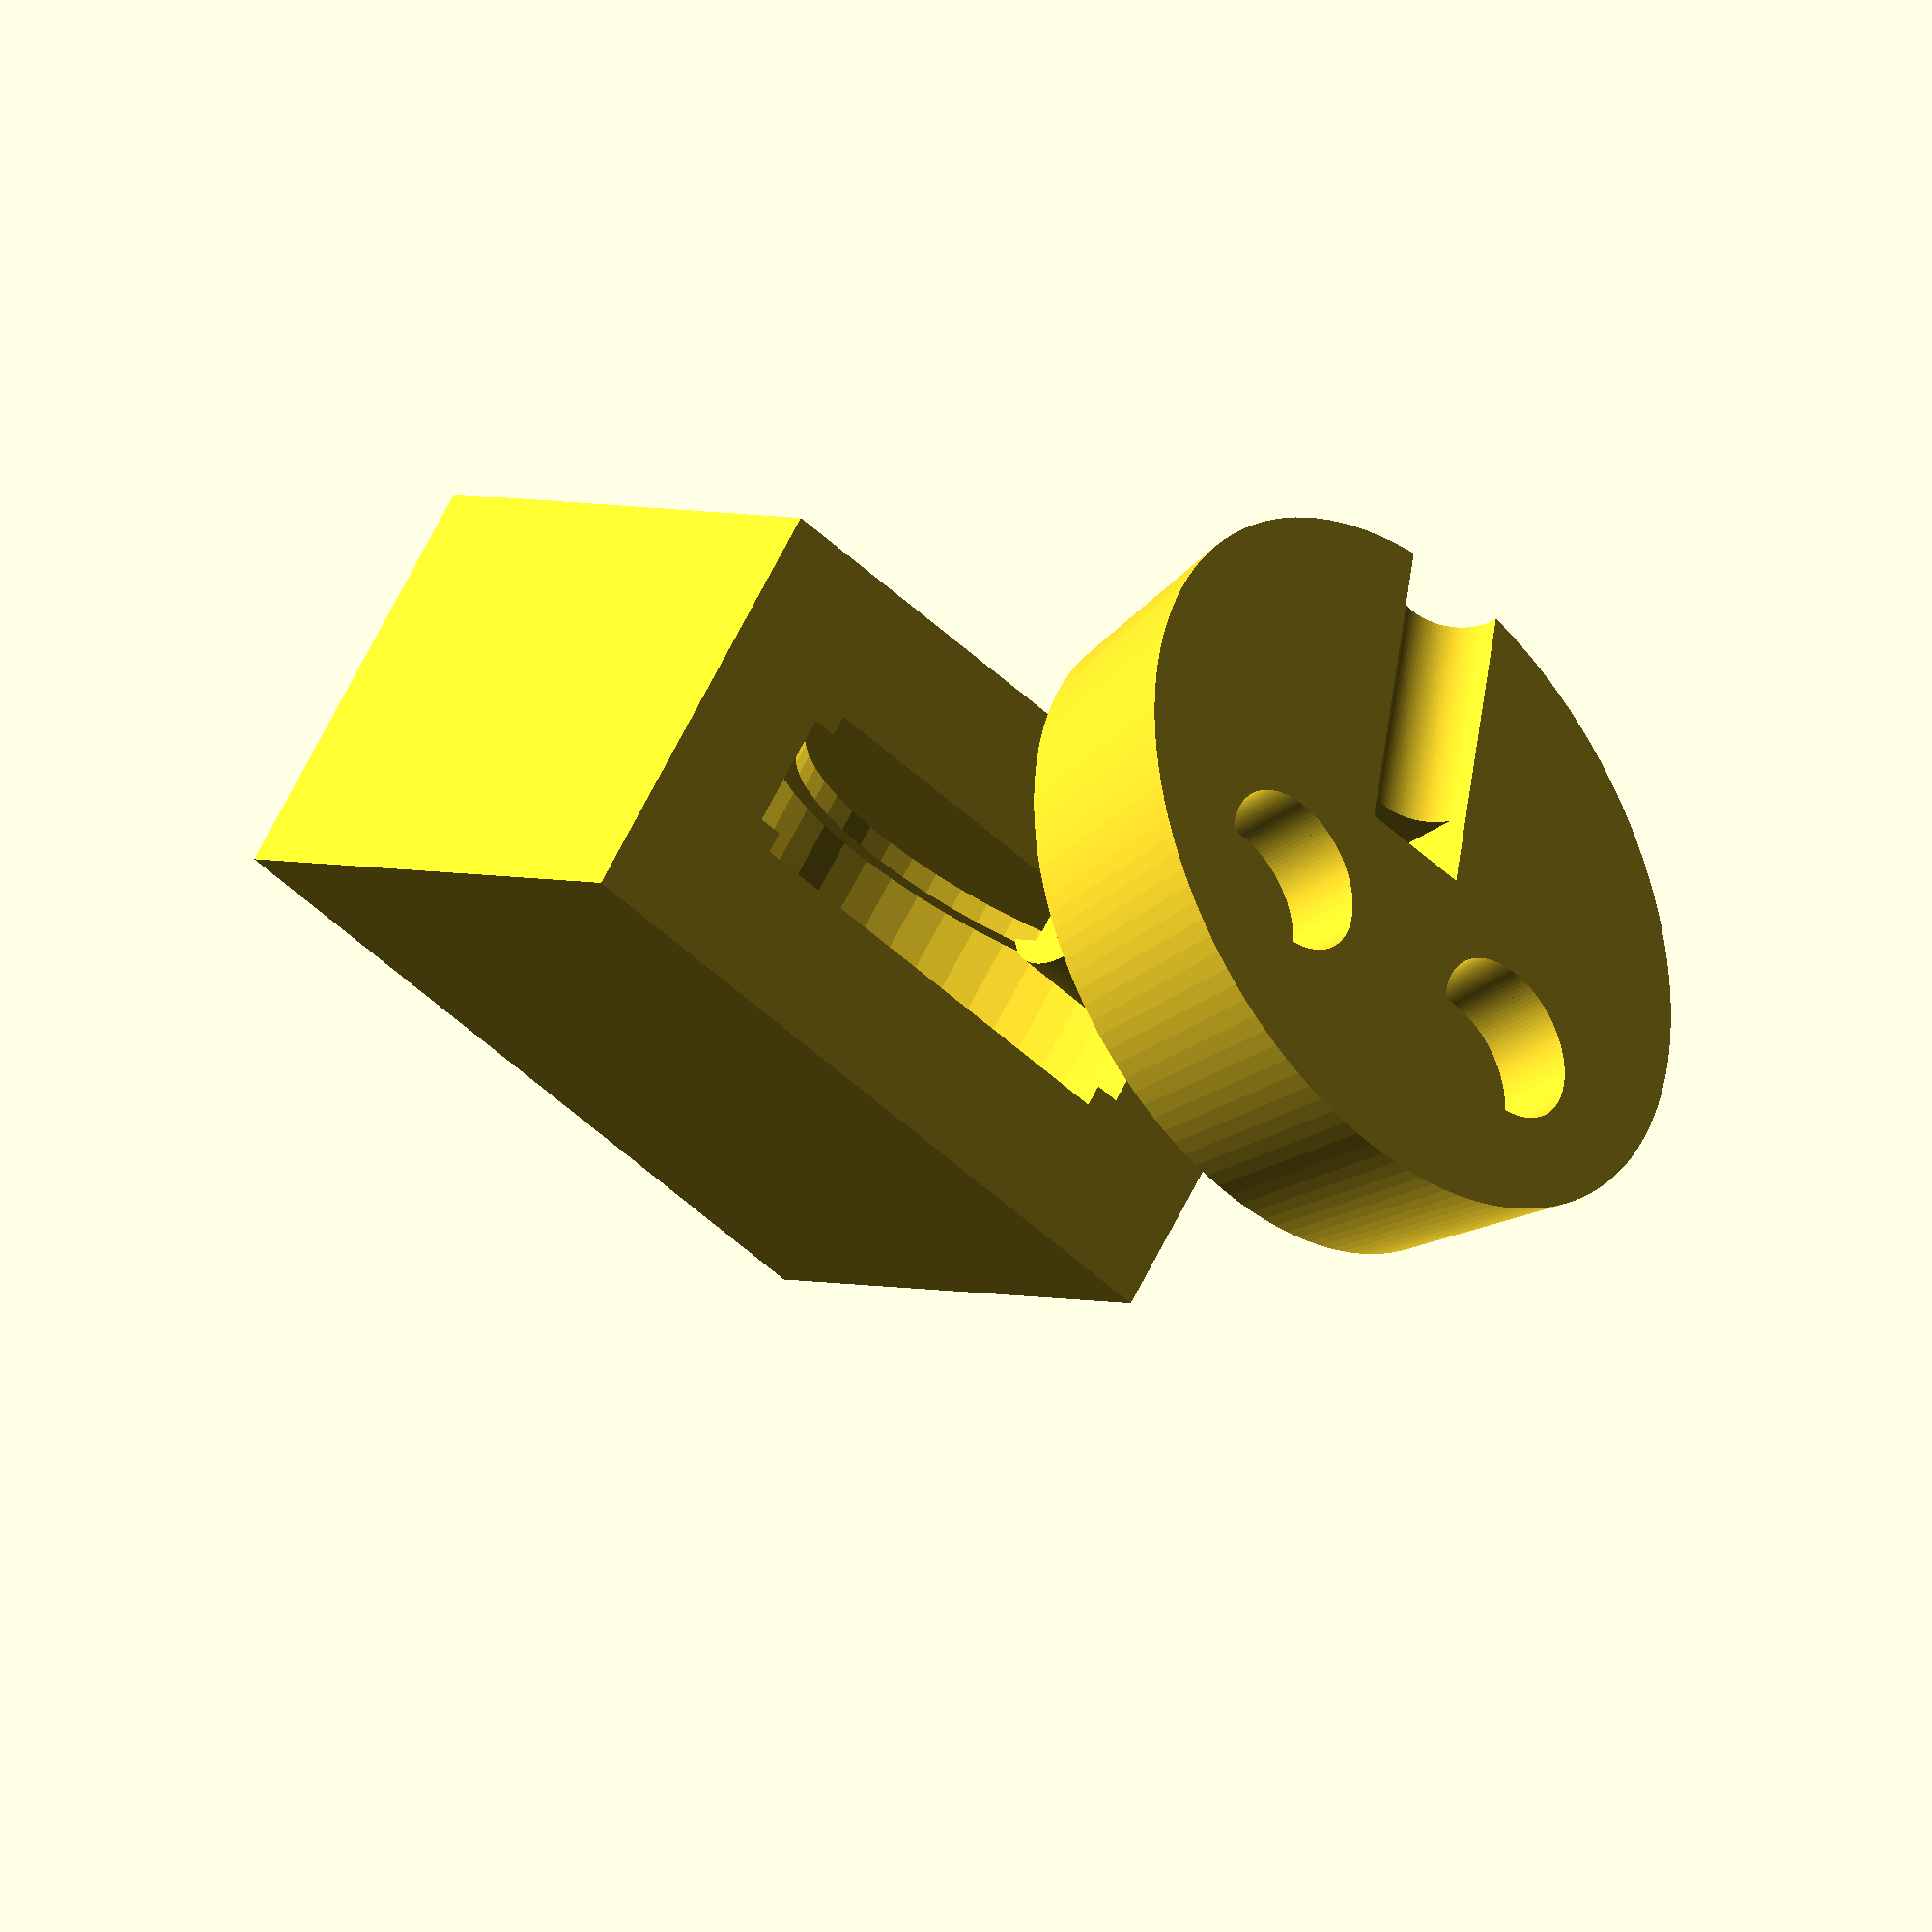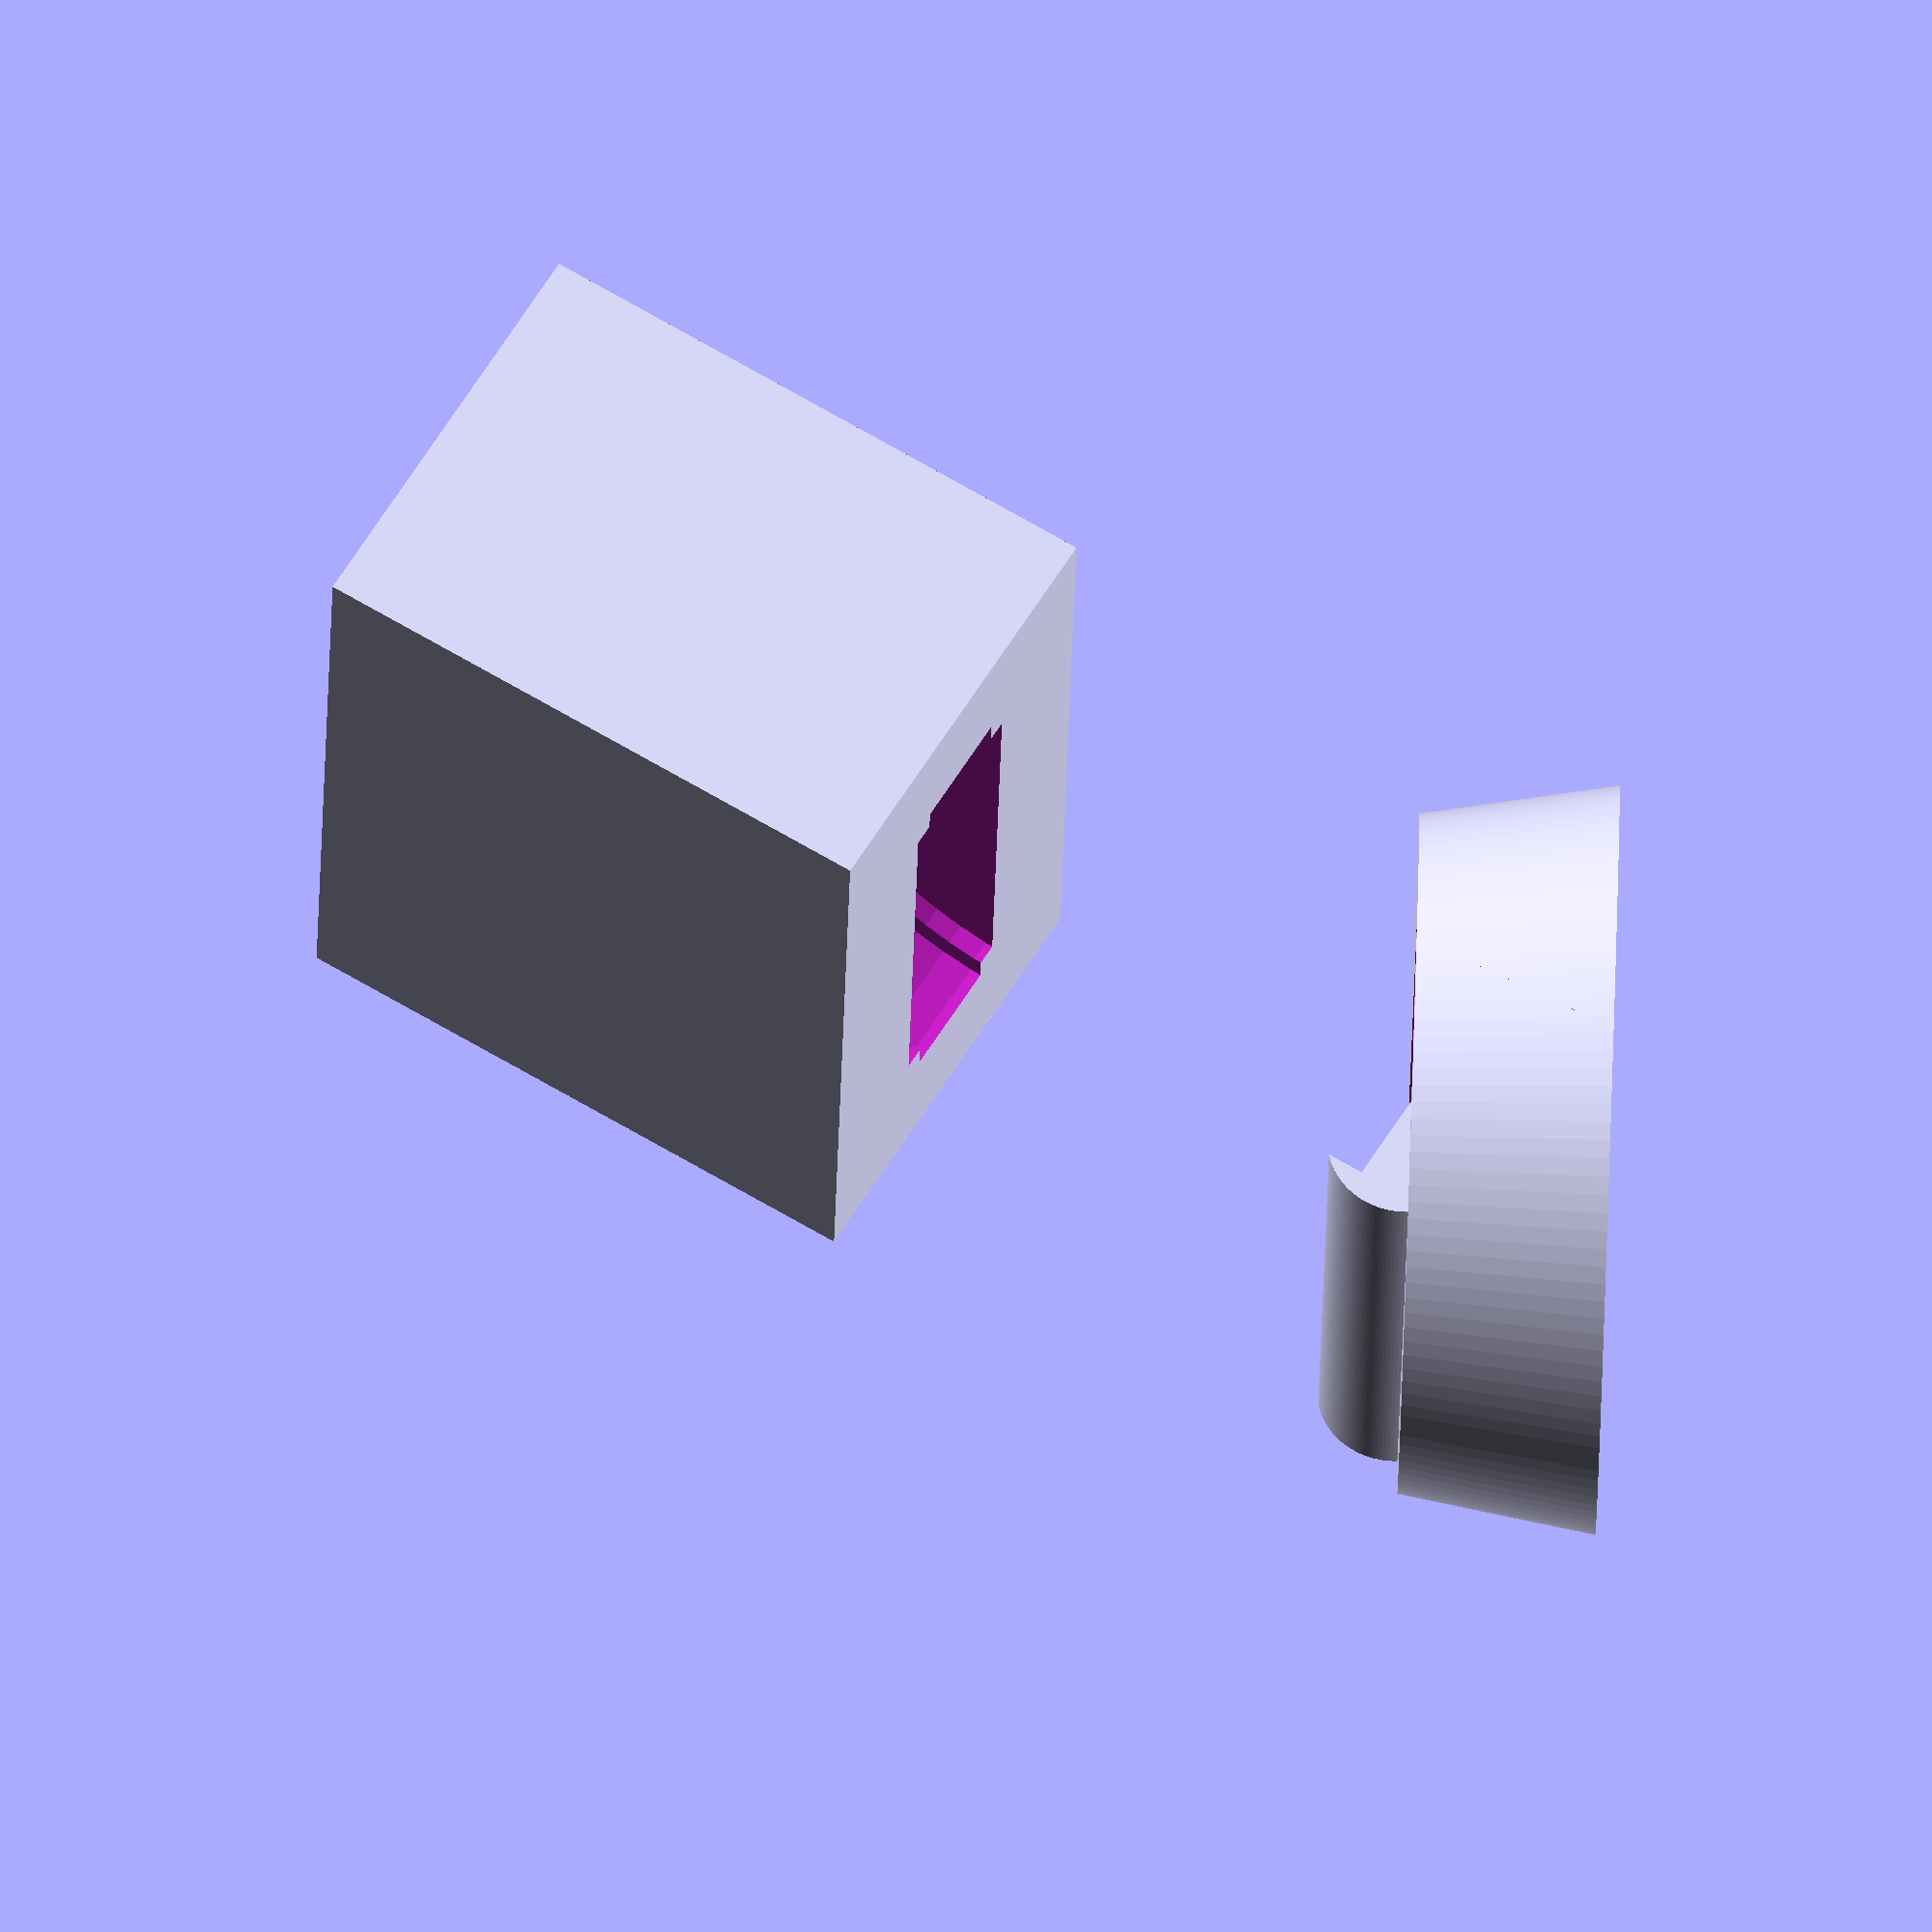
<openscad>
use <MCAD/boxes.scad>
$fn=50;
charger_r=30.25;
charger_h=12.5;
device_h=138;
device_coil_h=device_h/2; // this should be the mid point of the coil
base_extra=5;

rounded_r=2;
sidesonly=false;

module n5() {

    // roundedBox([69.2, 8.6, 137.9], 1, false); // without case
    roundedBox([69.2, 11.5, 137.9], 1, false); // with case

};

module charger() {

    translate([0, 0, 71.5]) {
        difference() {
            roundedBox([(charger_r*2)+8, charger_h+3, device_h+base_extra], rounded_r, sidesonly); 
            translate([0, 0, (device_coil_h/2)+3]) {
                cube([90, 50, device_coil_h+1], center=true);
            };
            rotate(a=[90, 0, 0]) {
                cylinder(h=charger_h+1, r=charger_r, center=true);
                cylinder(h=charger_h+6, r=charger_r-3, center=true);
            };
            translate([-6.5, -1, -90]) {
                cube([13, 7.5, device_h/2], center=false);
            };
            translate([-6.5, 0, -72]) {
                cube([13, 8.5, 6.5], center=false);
            };
        };
    };
};

module round_base() {
    translate([0, 0, 12.5]) {
        union() {
            difference() {
                // Base
                translate([0, 0, -12.5]){
                    cylinder(h=23, r1=charger_r+13, r2=charger_r+9, $fn=128);
                };

                // Slot for charger
                translate([0, 1.5, 10]) {
                    rotate(a=[330, 0, 0]) {
                        cube([(charger_r*2)+9, 16.5, 25], center=true);
                        };
                    };

                // USB cable slot
                translate([-6.5, 2.25, -10.9]) {
                    cube([13, 10, 18.5], center=false);
                    };
                translate([0, 43.3, -13]) {
                    // difference() {
                        rotate(a=[90, 90, 0]) {
                            cylinder(r=7, h=41, $fn=128);
                        };
                    //     translate([-2, -42, -5]){
                    //         cube([16, 41, 7]);
                    //     };
                    // };
                };

                // Slots for weights
                translate([18, -14, -13]){
                    cylinder(r=10, h=10, $fn=128);
                    };
                translate([-18, -14, -13]){
                    cylinder(r=10, h=10, $fn=128);
                    };
            };

            // Device lip
            difference() {
                translate([-charger_r, -15, 11]) {
                    rotate(a=[0,90,0]) {
                        cylinder(h=charger_r*2, r=9, $fn=128);
                    };
                };
                translate([-(charger_r+2), -19, 16]) {
                    rotate(a=[330,0,0]) {
                        cube([(charger_r*2)+18, 14, 14]);
                        translate([0, 11.5, -16]) {
                            cube([(charger_r*2)+18, 14, 24]);
                            };
                        };
                    };
            };
        };
    };
};

module base() {

    translate([0, 0, 12.5]) {
        union() {
            difference() {
                // Base
                roundedBox([(charger_r*2)+16, 50, 25], rounded_r, sidesonly);
                // Slot for charger
                translate([0, 1.5, 10]) {
                    rotate(a=[330, 0, 0]) {
                        cube([(charger_r*2)+9, 16.5, 25], center=true);
                        };
                    };
                // USB cable slot
                translate([-6.5, 2.25, -13]) {
                    cube([13, 10, 20.5], center=false);
                    };
                translate([-6.5, 11.5, -13]) {
                    cube([13, 30, 7.5], center=false);
                    };
            };
            // lip for device
            if(!sidesonly) {
                translate([0, -15, 10.5]) {
                    rotate(a=[330, 0, 0]) {
                        roundedBox([(charger_r*2)+16, 18, 11], rounded_r, sidesonly);
                    };
                };
                translate([0, -19, 19]) {
                    rotate(a=[330, 0, 0]) {
                        roundedBox([16, 2, 4], 1, sidesonly);
                    };
                };
            } else {
                difference() {
                    translate([0, -17, 11.2]) {
                        rotate(a=[330, 0, 0]) {
                            roundedBox([(charger_r*2)+16, 15, 11], rounded_r, false);
                        };
                    };
                    translate([0, -17, 6.2]) {
                            cube([(charger_r*2)+20, 19, 12.5], center=true);
                    };
                };
            };
            translate([28.25, 22.5, -8.5]) {
                roundedBox([20, 40, 8], rounded_r, sidesonly);
            };
            translate([-28.25, 22.5, -8.5]) {
                roundedBox([20, 40, 8], rounded_r, sidesonly);
            };
        };
    };
};

module print(parts="all") {

    if(parts=="charger") {
        charger();
    } else if(parts=="base") {
        base();
    } else if(parts=="round_base") {
        round_base();
    } else if(parts=="all") {
        charger();
        translate([80, 0, 0]) {
            round_base();
        }
    }
}

module view() {

    round_base();

    translate([0, -5, 12]) {
        rotate(a=[330,0,0]) {
            charger();
        };
    };

    translate([0, 21, 85]) {
        rotate(a=[330,0,0]) {
           %n5();
        };
    };
};

module main(mode="view", parts="all") {

    if(mode=="print") {
        print(parts);
    } else {
        view();
    }
}

main(mode, parts);

</openscad>
<views>
elev=34.2 azim=350.5 roll=133.5 proj=o view=wireframe
elev=259.8 azim=231.4 roll=91.9 proj=o view=solid
</views>
